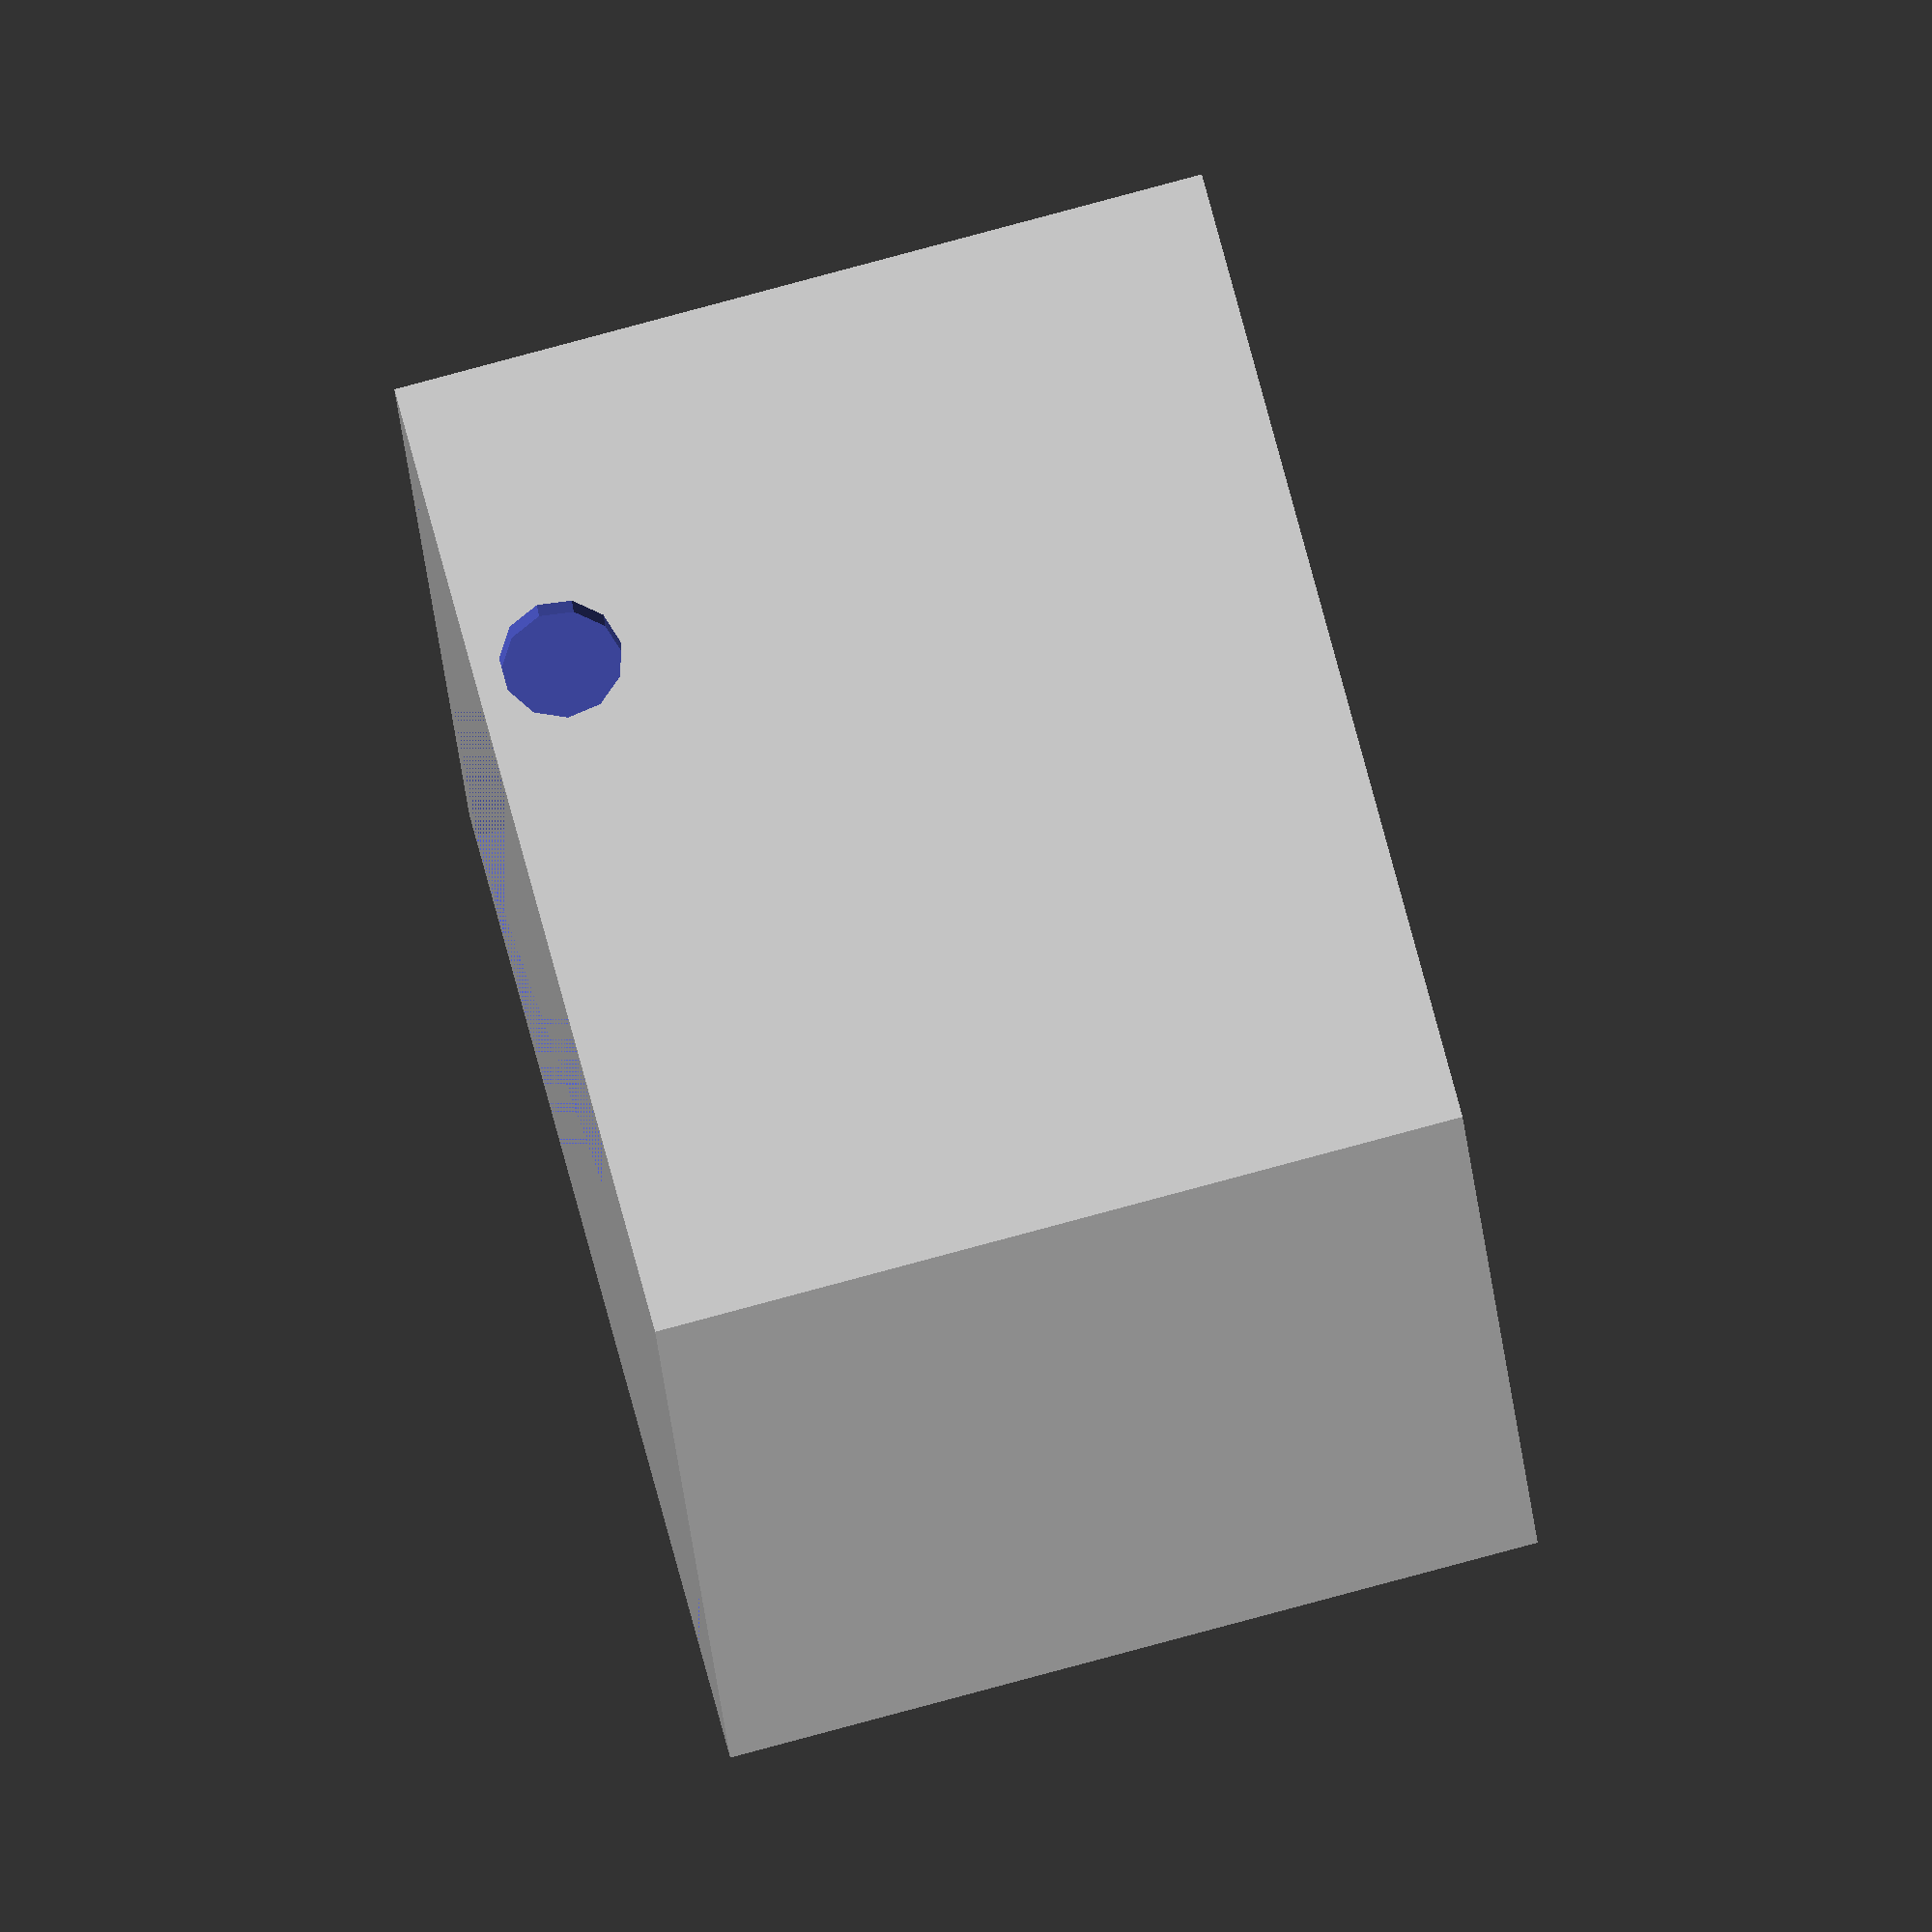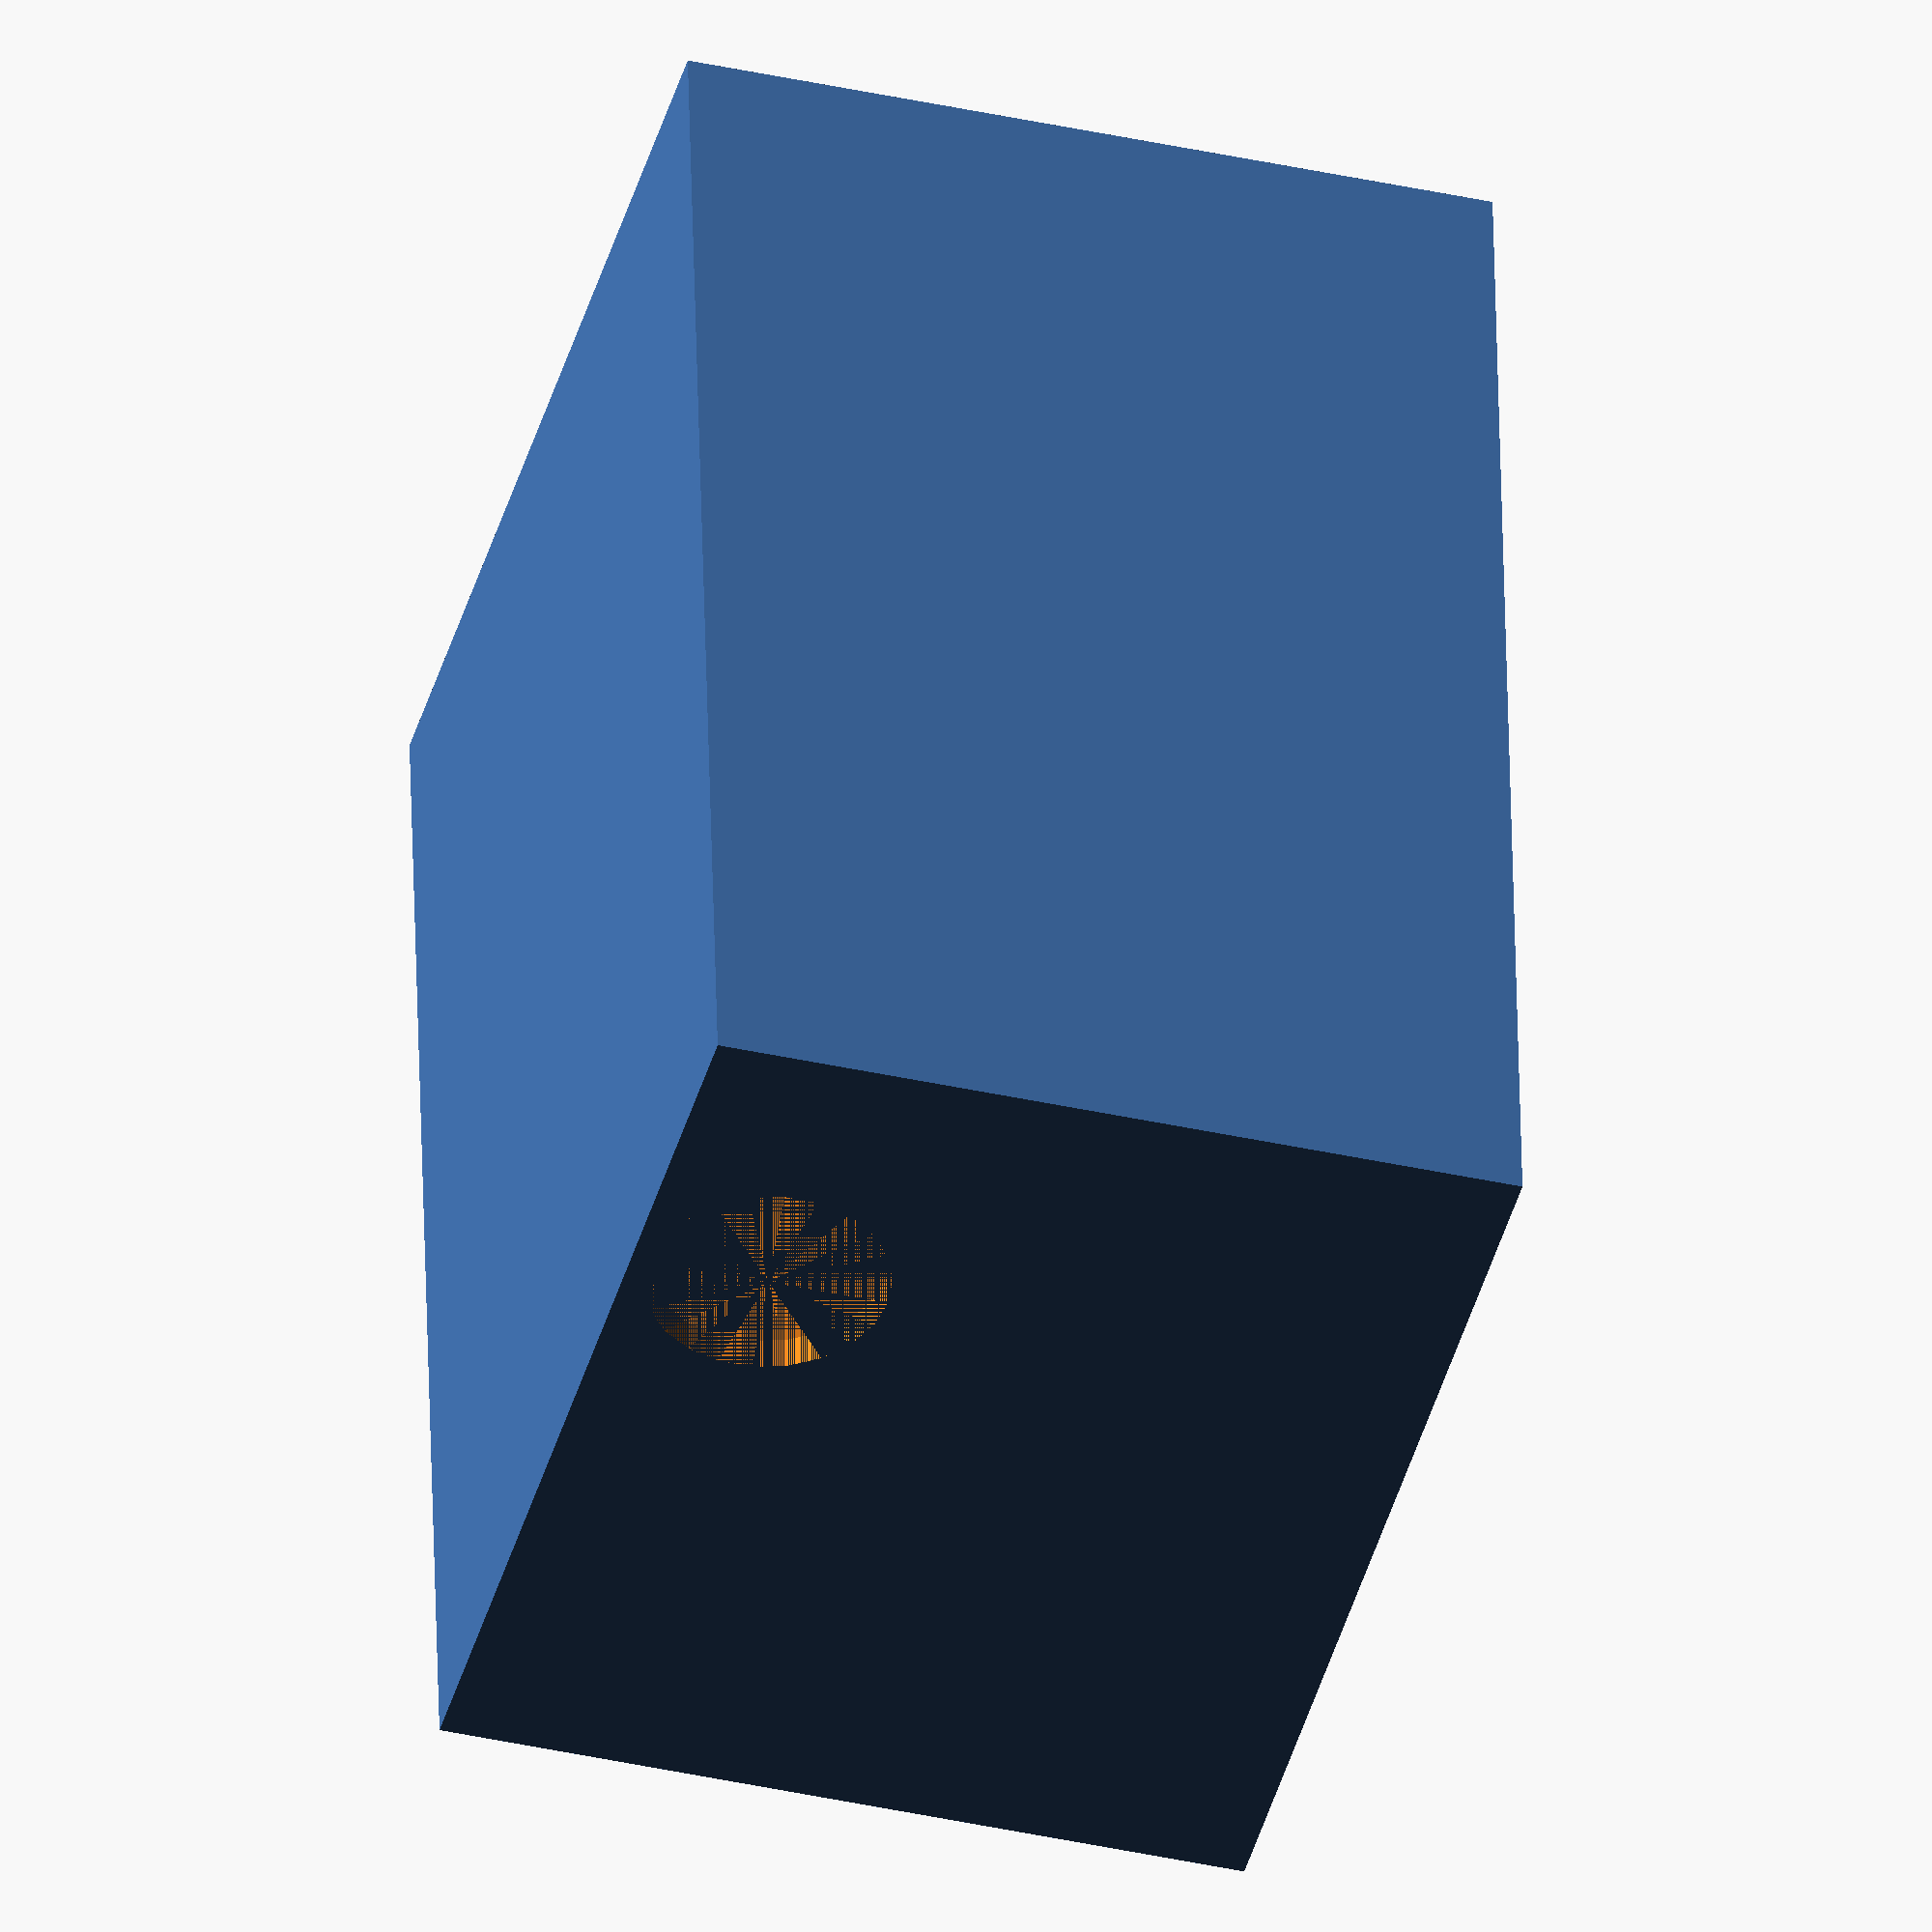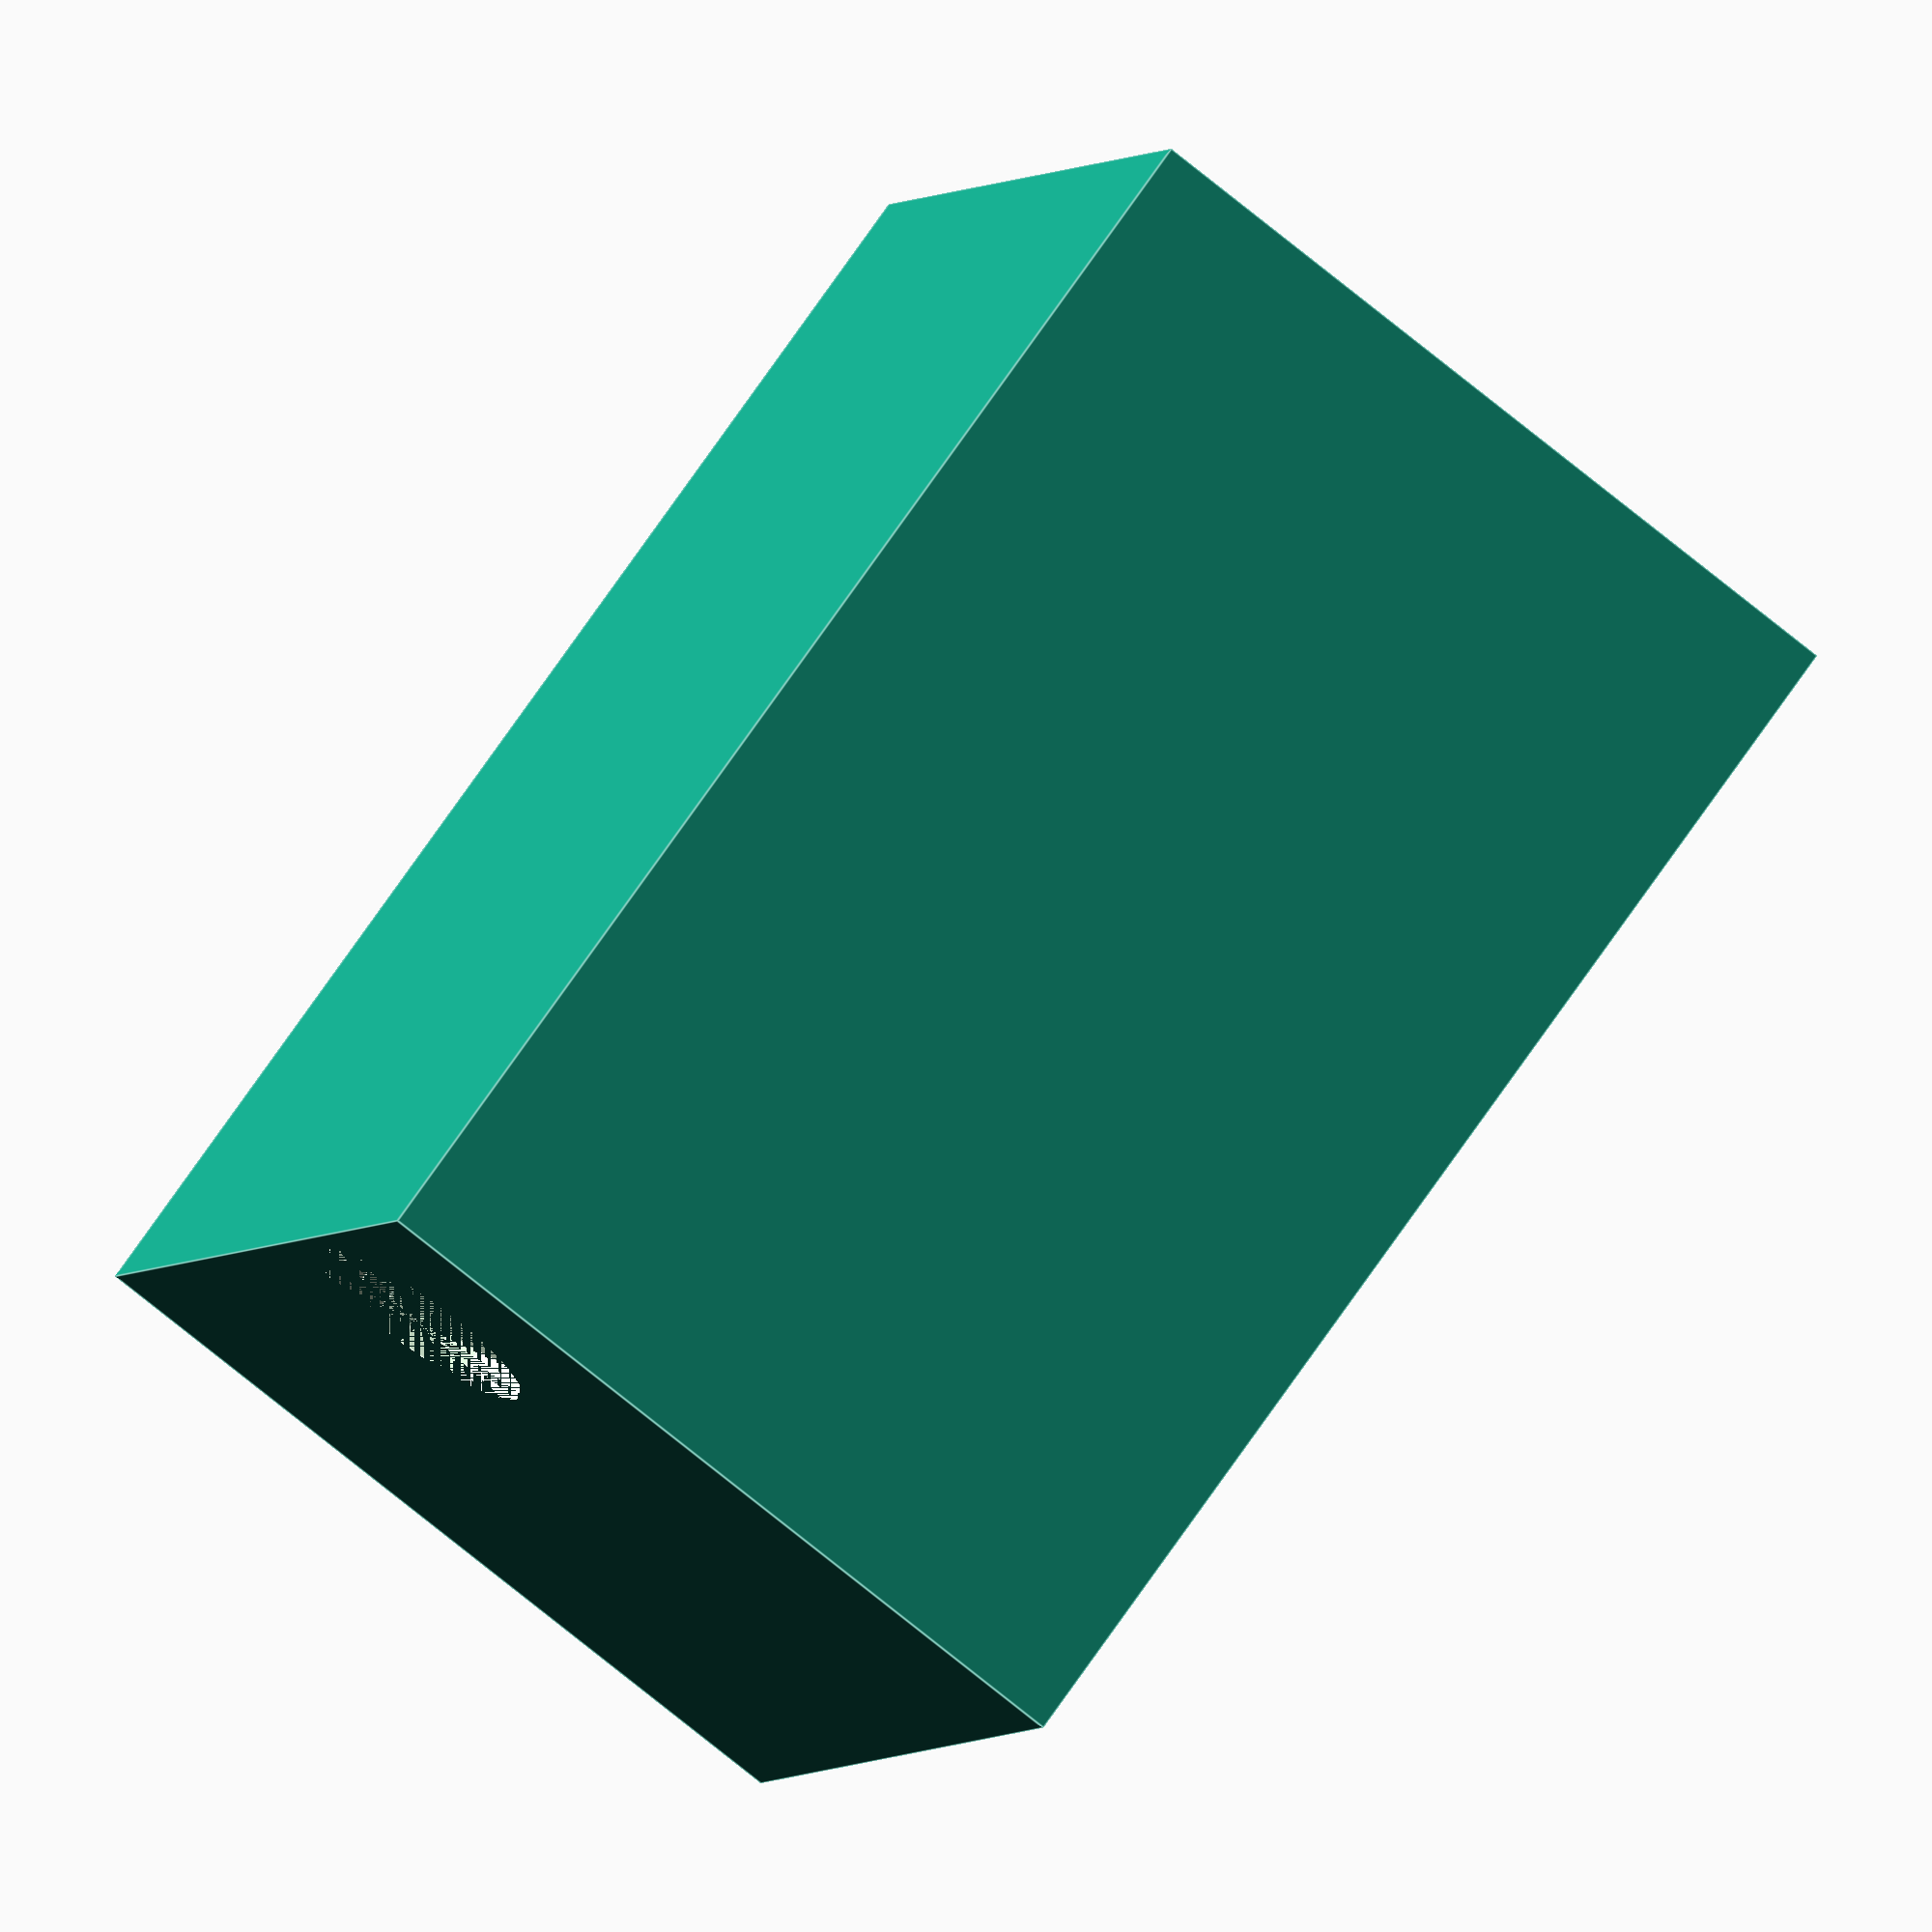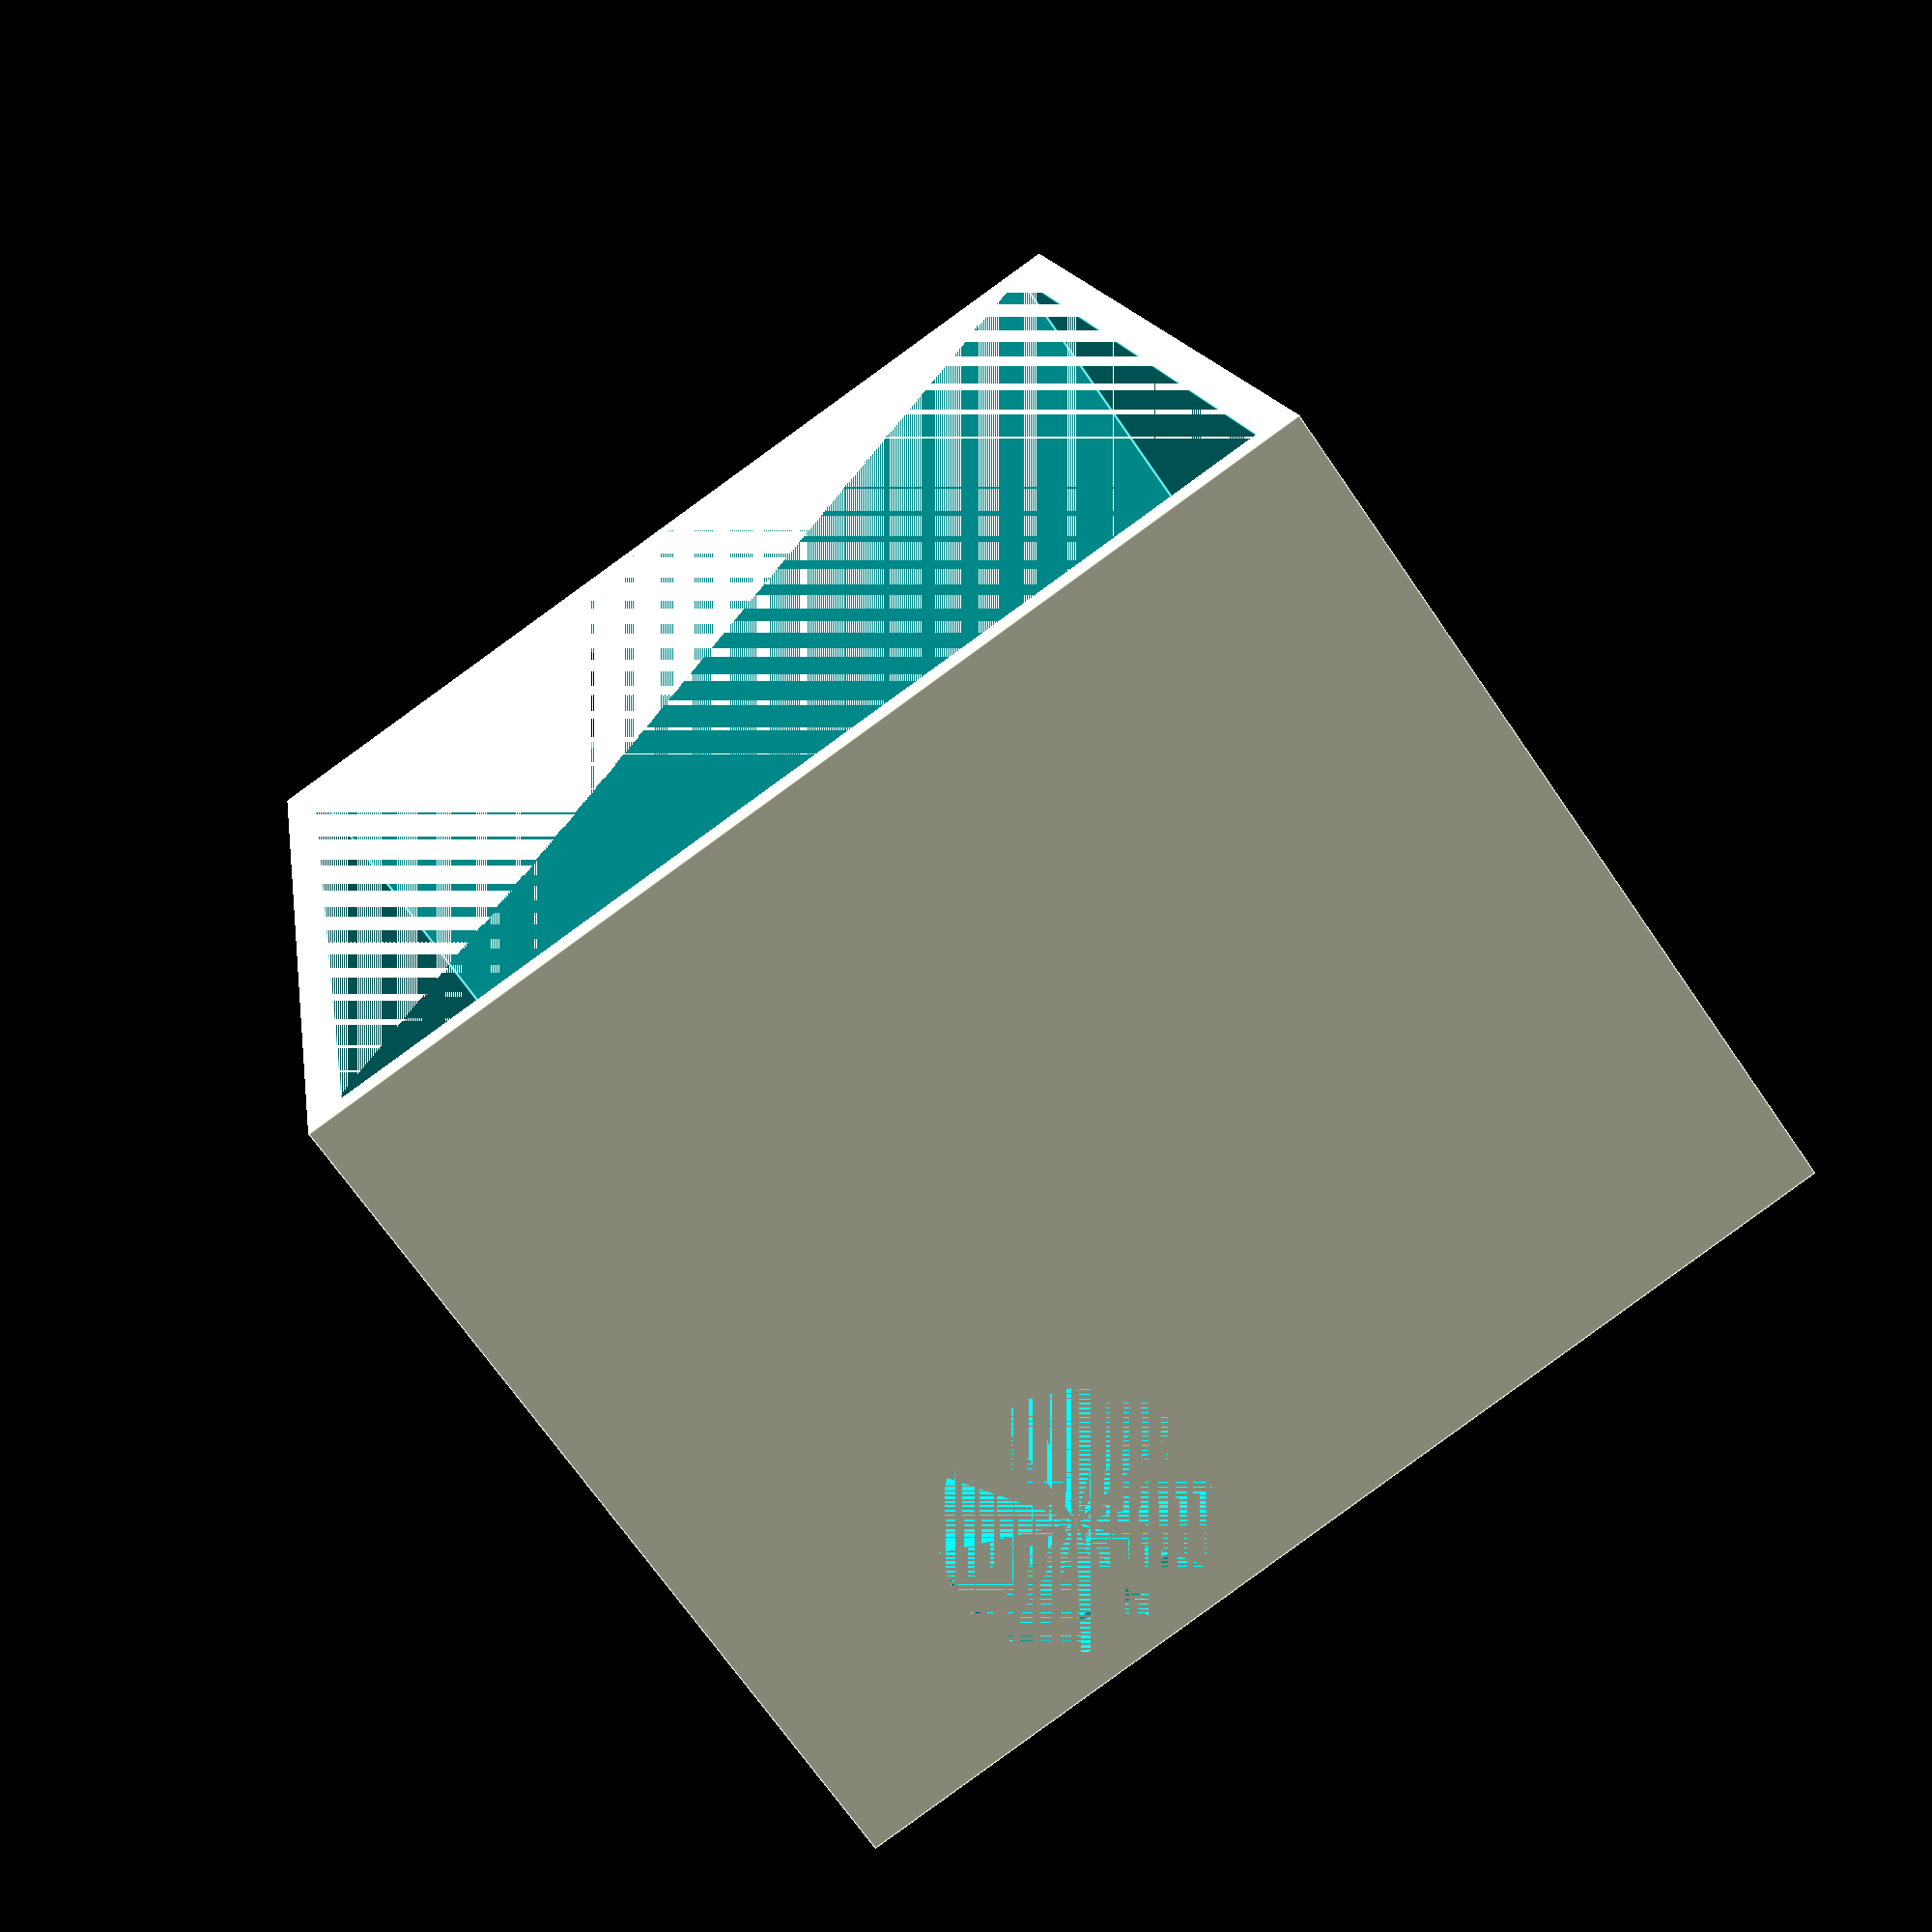
<openscad>
box_height=45;

arduino_length=72;
arduino_width=54;
arduino_height=24;
arduino_power_plug_width=16;
arduino_power_plug_height=6;
arduino_power_plug_radius=7;

motor_width=45;
motor_power_plug_width=16;
motor_power_plug_height=25;
tube_diameter=7;

out_height=20;
out_length=14;

in_height=13;
in_width=30;

cable_path_length=10;
cable_path_height=40;

// Which side the sensor
sensor_width=16;
sensor_height=40;

thickness=2;

difference() {
	cube([arduino_length + 2 * thickness, arduino_width + 2 * thickness, box_height + thickness]);
	translate ([thickness, thickness, thickness]) cube([arduino_length, arduino_width, box_height]);

	translate([arduino_length, arduino_power_plug_width + 1 * thickness, arduino_power_plug_height + thickness]) rotate([0, 90, 0]) cylinder(2 * thickness, r=arduino_power_plug_radius);
        translate([-1, sensor_width + 1 * thickness, sensor_height + thickness]) rotate([0, 90, 0]) cylinder(2 * thickness, r=tube_diameter/2);
}


</openscad>
<views>
elev=276.4 azim=77.6 roll=75.0 proj=o view=solid
elev=218.7 azim=274.7 roll=285.7 proj=o view=solid
elev=72.9 azim=25.6 roll=230.6 proj=o view=edges
elev=250.0 azim=259.7 roll=145.4 proj=p view=edges
</views>
